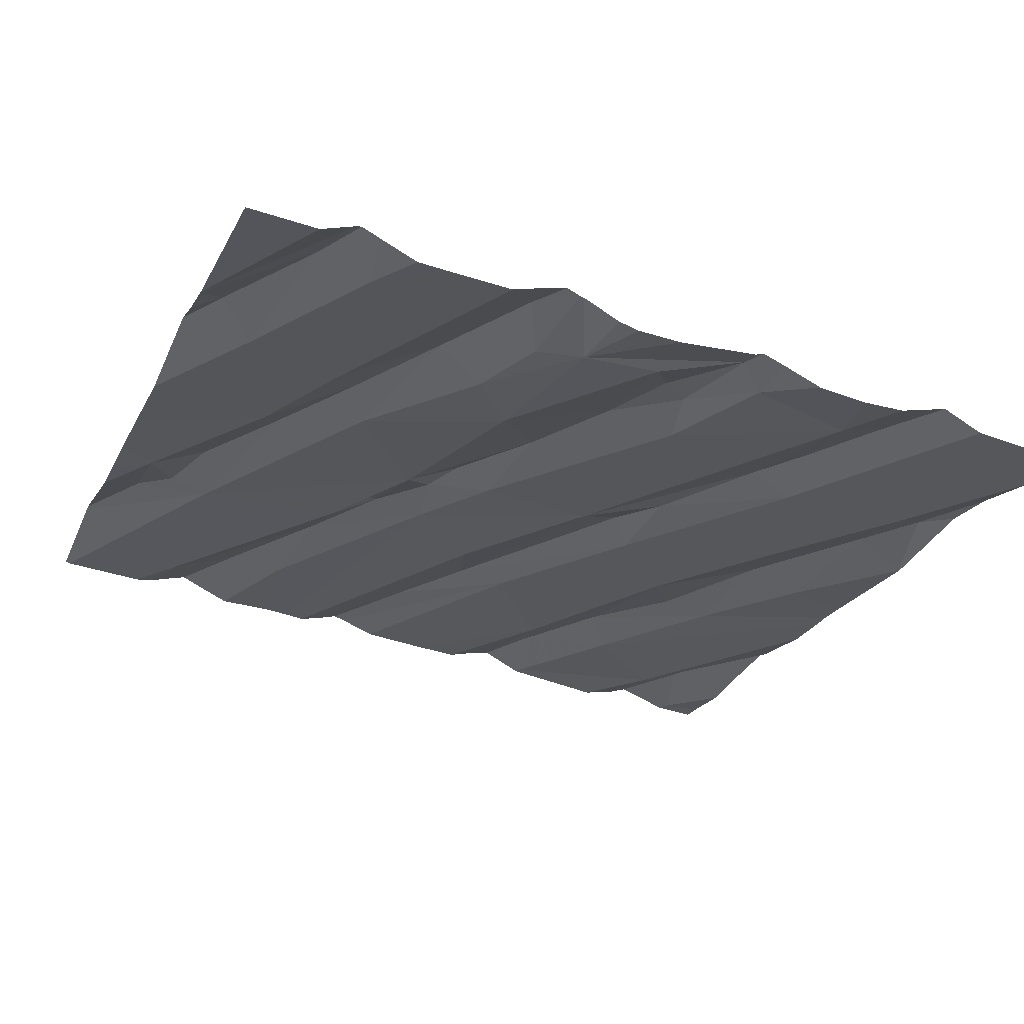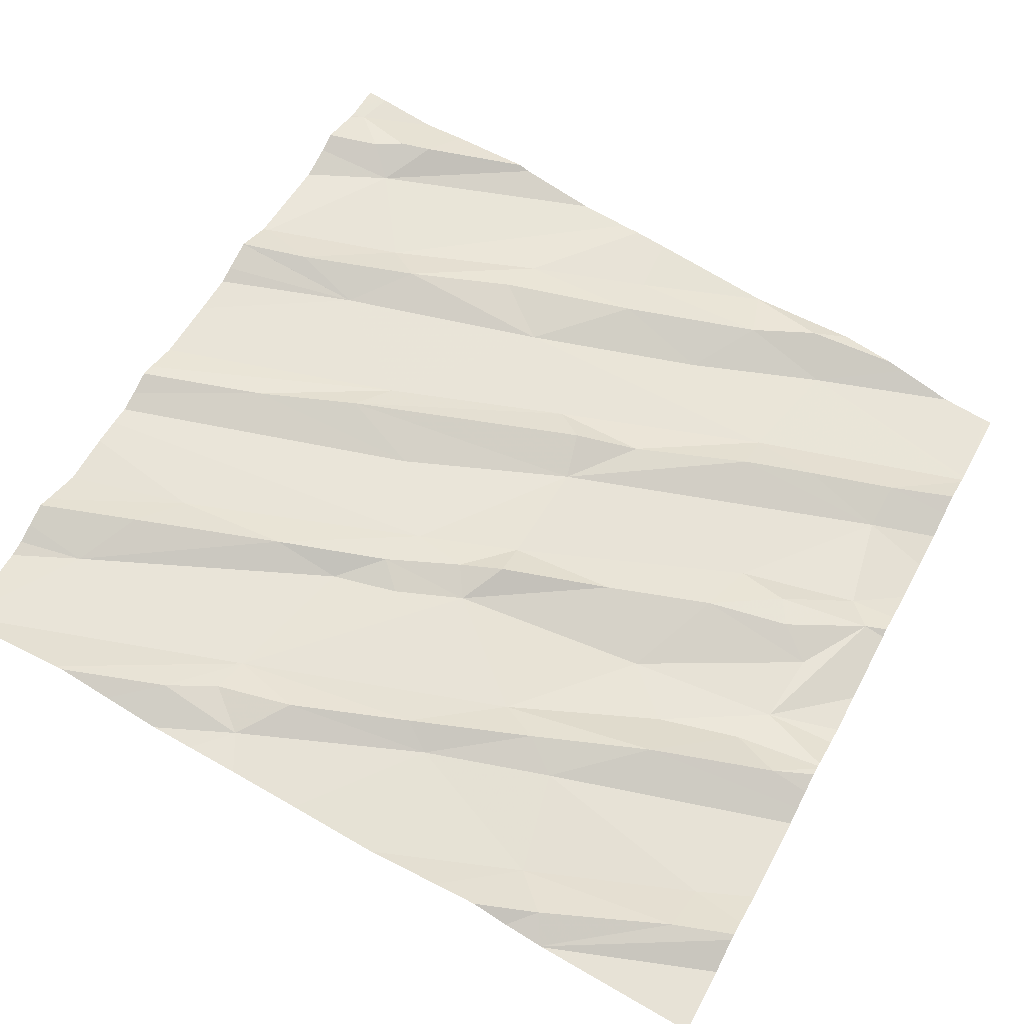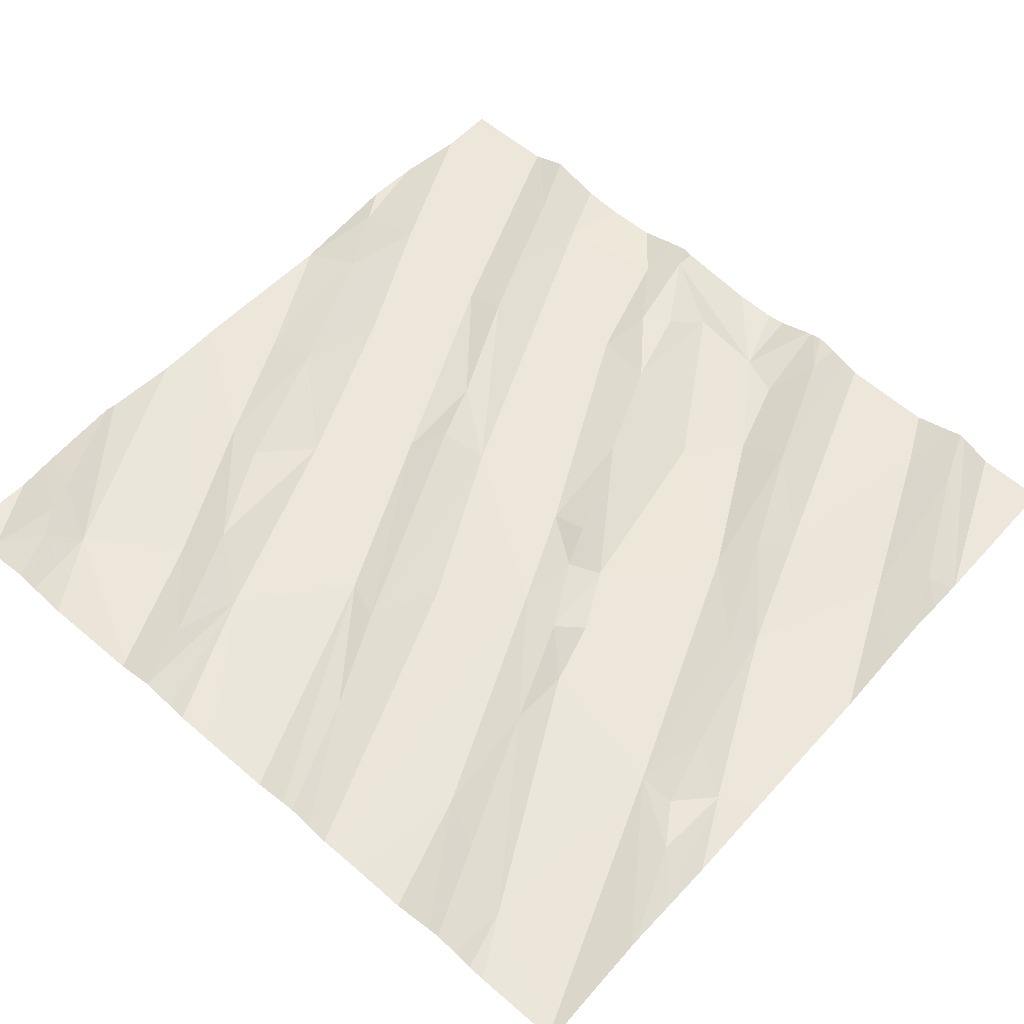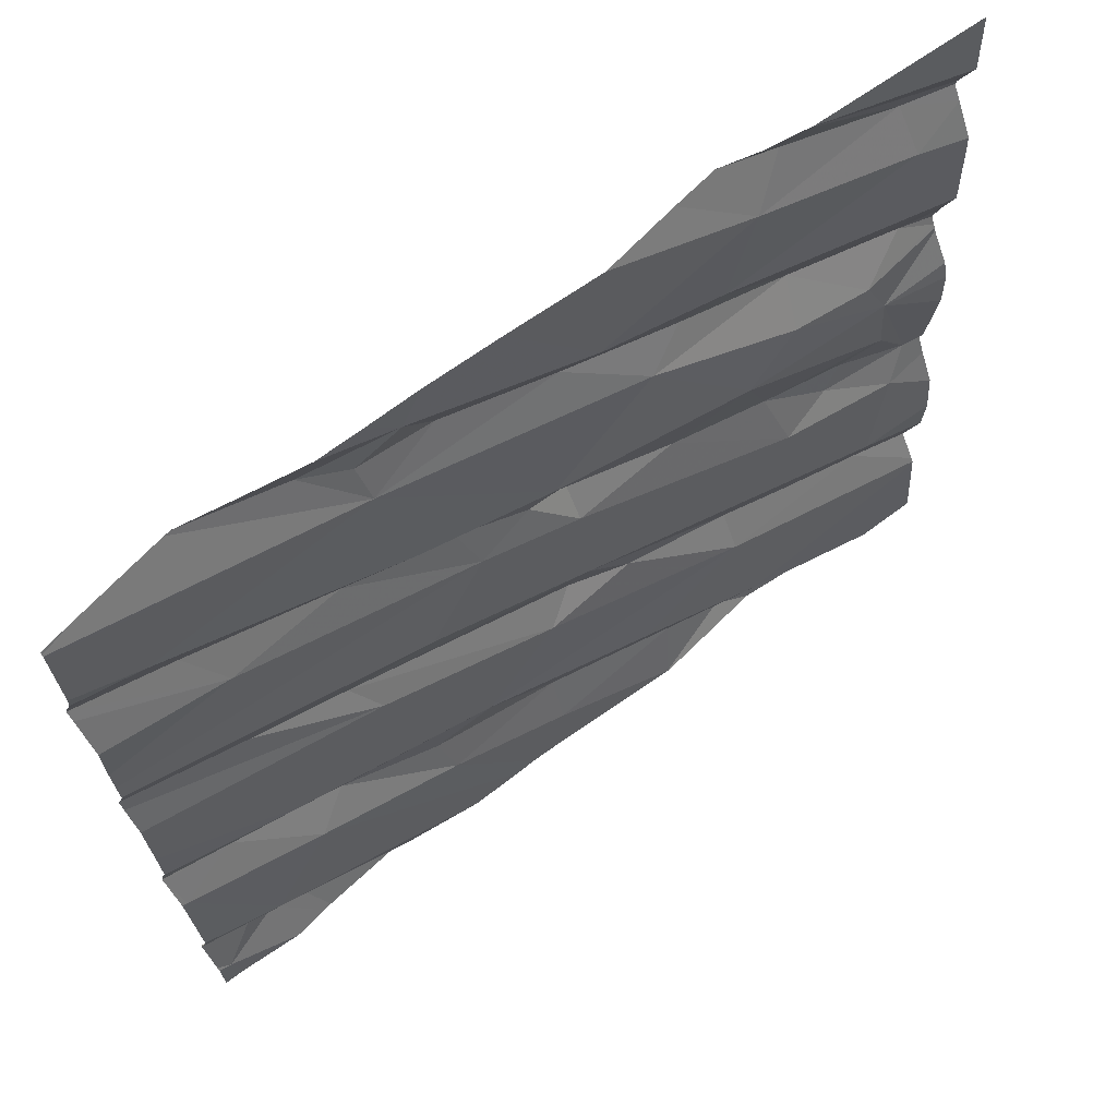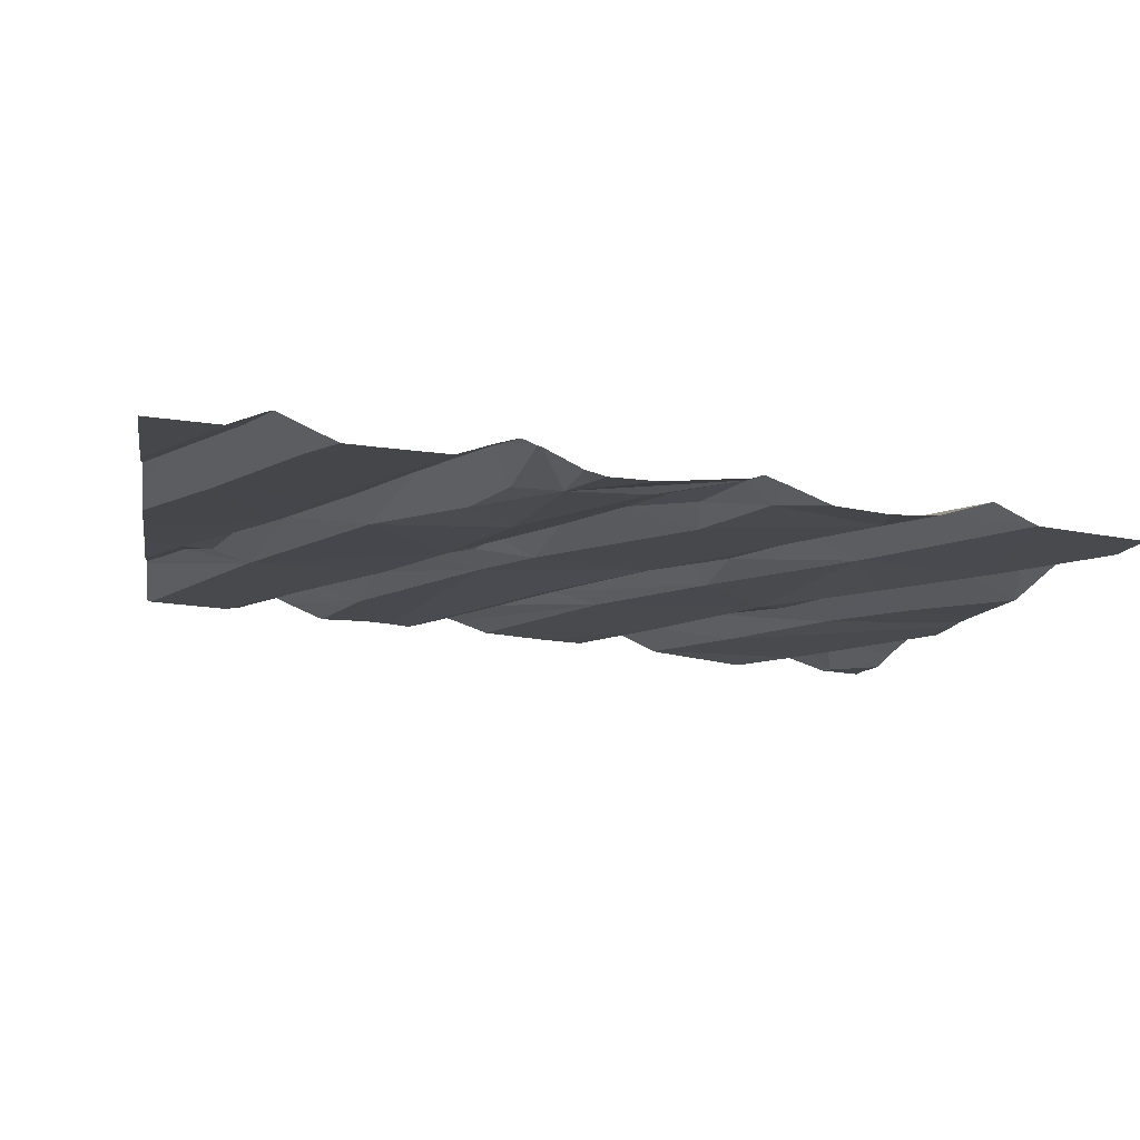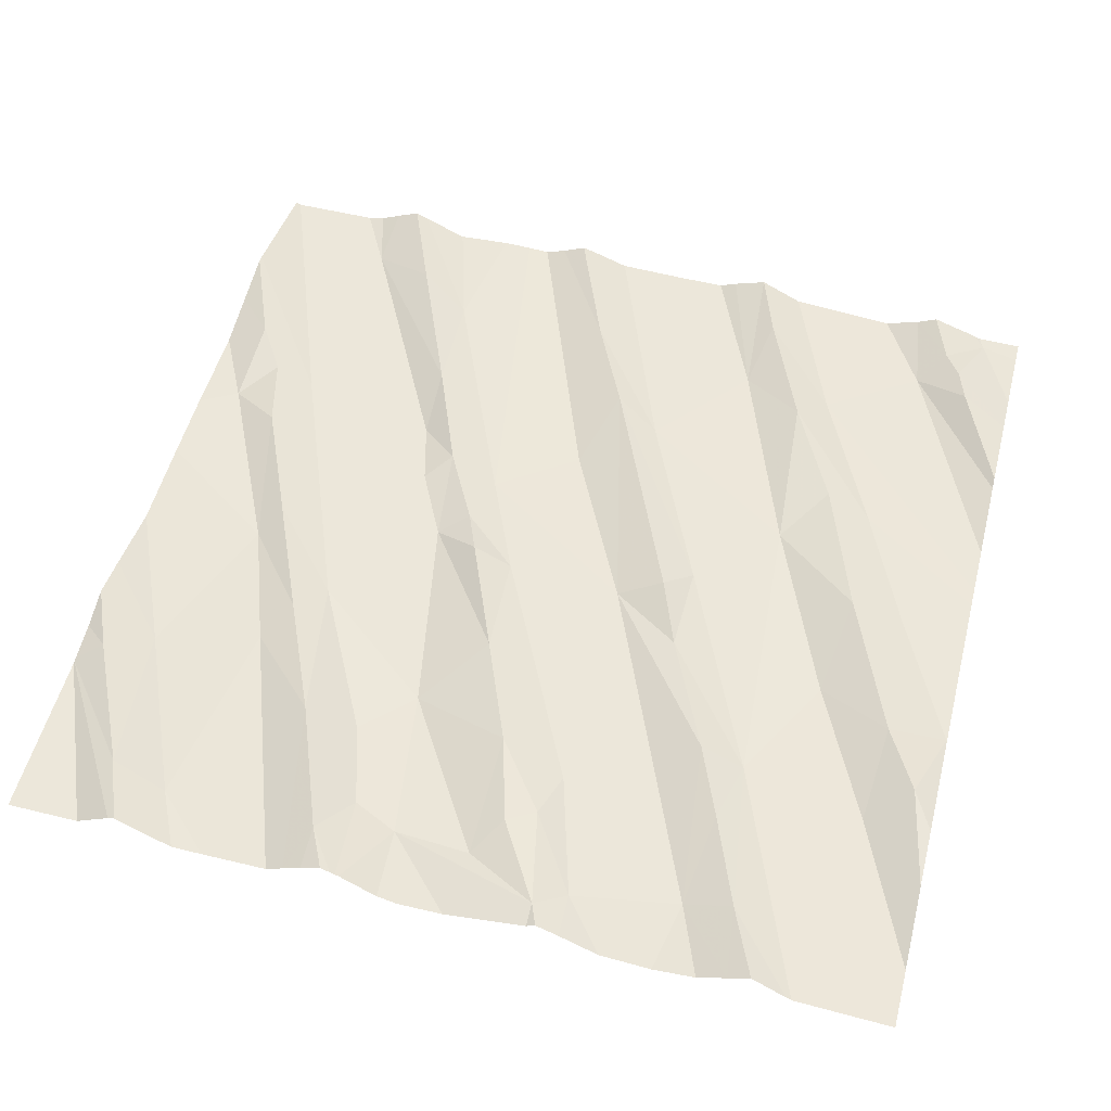
<metadata>
{"format":"obj","ext":"obj","renderer":"f3d","projection":"perspective","resolution":1024,"background":"white","views":[{"elev":-33.5,"azim":-111.7,"up":"+Z"},{"elev":60.8,"azim":-152.0,"up":"+Z"},{"elev":65.1,"azim":131.3,"up":"+Z"},{"elev":67.9,"azim":134.7,"up":"+Y"},{"elev":-19.2,"azim":-99.7,"up":"+Z"},{"elev":42.9,"azim":-75.4,"up":"+Z"}]}
</metadata>
<code>
v -39.03 241.9 502
v -38.6 241.9 502.1
v -39.04 241.9 502
v -39.05 241.9 502
v -38.77 241.9 502.1
v -38.91 240.4 501.9
v -37.51 240.6 502.2
v -39.27 240.3 501.9
v -39.26 240.4 501.9
v -39.04 241.9 502
v -38.96 240.1 501.9
v -37.51 240.6 502.2
v -37.51 240.8 502.2
v -37.51 241 502.2
v -39.07 240.4 502
v -37.51 241.1 502.2
v -38.66 240.3 502
v -38.9 240 502
v -38.72 240 501.9
v -38.75 240.1 502
v -38.45 240.2 502
v -38.43 240.1 502
v -38.27 240.4 502
v -38.95 241.9 502
v -38.14 240.3 502.1
v -38.16 240.2 502
v -38.4 241.9 502.1
v -37.92 240.4 502.1
v -37.83 240.4 502.1
v -37.69 240.2 502.1
v -37.76 240.1 502.1
v -39.11 240 501.9
v -38.72 240 501.9
v -37.68 240.1 502.1
v -37.62 240.1 502.1
v -37.54 240 502.1
v -37.91 241.9 502.2
v -38.19 240 502
v -38.35 240 502
v -38.01 240 502.1
v -37.52 240.5 502.2
v -37.51 241.1 502.2
v -37.51 241.1 502.2
v -39.27 240.9 501.9
v -39.19 240.8 502
v -39.37 240.7 501.9
v -39.15 240.8 502
v -39.25 241.1 501.9
v -39.31 240.7 501.9
v -37.51 241.2 502.2
v -38.03 241.9 502.2
v -37.51 240 502.1
v -37.51 240.2 502.2
v -39.04 240.7 501.9
v -38.91 240.5 502
v -38.77 241 502
v -38.47 241.2 502.1
v -38.53 241.1 502.1
v -38.65 240.6 502
v -38.53 240.7 502
v -39 240.9 502
v -38.91 241.1 502
v -38.51 240.6 502.1
v -38.53 241 502
v -39.03 241.2 502
v -37.78 241 502.2
v -38.17 240.9 502.1
v -38.42 240 502
v -38.3 241.1 502.1
v -37.81 240.6 502.1
v -38.44 240.6 502
v -38.04 240.8 502.1
v -37.99 240.9 502.1
v -38.43 241.1 502.1
v -37.66 240.6 502.2
v -37.98 240 502.1
v -38.3 240 502
v -37.77 240 502.1
v -37.79 240 502.1
v -37.56 240 502.1
v -37.69 240 502.1
v -39.28 241.7 502
v -39.21 241.2 501.9
v -39.33 241.2 502
v -38.87 241.5 502
v -39.05 241.3 502
v -37.51 240.3 502.1
v -37.51 240.1 502.1
v -37.51 240.2 502.1
v -37.51 240.1 502.1
v -37.51 240 502.1
v -39.29 241.6 501.9
v -38.92 241.7 502
v -38.7 241.4 502
v -38.79 241.4 502.1
v -38.53 241.6 502.1
v -39.01 241.8 502
v -38.59 241.6 502.1
v -38.01 241.8 502.2
v -38.2 241.8 502.1
v -38.03 241.3 502.2
v -38.18 241.3 502.1
v -37.65 241.6 502.2
v -38.12 241.6 502.1
v -38.11 241.7 502.2
v -38.28 241.7 502.1
v -38.27 241.2 502.1
v -38.33 241.3 502.1
v -37.78 241.3 502.2
v -37.72 241.4 502.2
v -38.72 240 501.9
v -38.71 240 501.9
v -39.15 240 501.9
v -38.72 240 501.9
v -39.28 240 501.8
v -38.98 240 501.9
v -39.42 240.2 501.8
v -39.42 240.2 501.8
v -38.87 241.9 502.1
v -39.42 240.1 501.8
v -39.42 240.3 501.9
v -39.42 240.4 501.9
v -39.42 240.2 501.8
v -39.42 240.3 501.9
v -39.42 240.6 501.9
v -39.42 240.7 501.9
v -39.42 240.7 501.9
v -39.42 240.9 501.9
v -39.42 240.5 501.8
v -39.42 240.7 501.9
v -39.42 241 501.9
v -39.42 241 501.9
v -39.42 241.1 501.9
v -39.42 241.1 501.9
v -39.42 241.1 501.9
v -39.42 241.3 501.9
v -39.42 241.3 501.9
v -39.42 241.7 501.9
v -39.42 241.6 502
v -39.42 241.6 502
v -39.42 241.5 501.9
v -39.42 241.2 502
v -39.42 241.2 501.9
v -39.42 241.6 502
v -39.42 241.4 501.9
v -37.51 240.5 502.2
v -37.51 240.5 502.2
v -37.51 240.6 502.2
v -37.51 240.7 502.2
v -37.51 240.7 502.2
v -37.51 241.2 502.2
v -37.51 241.3 502.2
v -37.51 241.8 502.2
v -37.51 241.7 502.2
v -37.51 241.6 502.2
v -37.51 241.5 502.3
v -37.51 241.9 502.2
v -37.51 241.9 502.2
v -37.51 241.4 502.2
v -37.51 241.6 502.2
v -37.51 241.5 502.2
v -37.53 240 502.1
v -37.51 240 502.1
v -39.39 240 501.8
v -39.42 240 501.8
v -38.24 241.9 502.1
v -37.79 241.9 502.2
v -37.78 241.9 502.2
v -38.13 241.9 502.1
v -37.58 241.9 502.2
v -39.42 241.9 501.9
v -37.61 241.9 502.2
v -37.51 241.9 502.2
f 6 15 8
f 6 8 117
f 152 109 151
f 121 9 122
f 120 11 123
f 151 69 50
f 114 18 116
f 18 20 11
f 20 18 19
f 22 21 20
f 22 19 112
f 17 11 20
f 21 17 20
f 6 17 23
f 11 17 6
f 20 19 22
f 169 100 51
f 168 104 157
f 11 6 118
f 18 11 113
f 25 21 26
f 21 22 26
f 21 23 17
f 26 22 68
f 26 28 25
f 28 26 29
f 167 99 104
f 31 30 40
f 29 26 39
f 38 29 77
f 53 36 88
f 89 35 53
f 34 31 79
f 35 34 36
f 36 34 78
f 34 35 30
f 166 100 169
f 172 157 170
f 30 31 34
f 45 44 46
f 47 45 46
f 46 44 48
f 171 138 4
f 9 8 15
f 127 48 128
f 150 70 149
f 126 46 130
f 170 158 173
f 149 70 148
f 46 49 47
f 9 49 125
f 148 70 7
f 9 54 49
f 49 54 47
f 56 58 57
f 55 60 9
f 56 62 61
f 55 9 15
f 59 60 55
f 55 6 59
f 64 58 56
f 54 56 61
f 60 59 63
f 56 54 64
f 54 9 60
f 62 65 48
f 61 45 47
f 6 55 15
f 54 61 47
f 48 44 62
f 61 44 45
f 61 62 44
f 67 66 42
f 25 28 23
f 71 23 72
f 64 60 69
f 23 71 6
f 59 6 71
f 64 54 60
f 71 63 59
f 63 71 73
f 58 64 74
f 60 63 73
f 64 69 74
f 73 67 60
f 75 70 28
f 28 70 23
f 70 72 23
f 73 66 67
f 23 21 25
f 60 67 69
f 72 73 71
f 16 72 43
f 29 41 75
f 30 41 29
f 75 41 12
f 28 29 75
f 164 120 165
f 51 100 37
f 14 70 13
f 163 52 162
f 41 30 87
f 70 75 7
f 162 52 80
f 37 99 167
f 80 36 81
f 73 72 66
f 83 84 134
f 136 85 137
f 83 86 84
f 133 83 135
f 27 98 100
f 147 41 146
f 146 41 87
f 81 36 78
f 13 70 150
f 140 82 144
f 82 92 93
f 137 92 145
f 84 86 136
f 10 82 3
f 94 95 86
f 96 95 94
f 85 98 93
f 86 65 94
f 97 93 5
f 2 98 27
f 96 98 95
f 95 85 86
f 98 85 95
f 83 48 65
f 93 92 85
f 65 62 94
f 62 56 57
f 3 97 1
f 93 97 82
f 94 62 57
f 83 65 86
f 100 99 37
f 102 101 103
f 102 104 57
f 104 105 106
f 27 100 166
f 104 94 57
f 104 106 96
f 96 94 104
f 74 69 107
f 57 58 74
f 102 107 101
f 99 100 105
f 107 108 57
f 106 100 98
f 57 108 102
f 106 98 96
f 109 110 101
f 109 101 69
f 106 105 100
f 110 103 101
f 167 104 168
f 99 105 104
f 69 67 50
f 109 69 151
f 107 102 108
f 101 107 69
f 57 74 107
f 104 102 103
f 78 34 79
f 155 110 156
f 168 157 172
f 104 103 153
f 119 97 5
f 77 29 39
f 79 31 76
f 24 97 119
f 156 109 161
f 14 72 70
f 117 8 124
f 118 6 117
f 76 31 40
f 38 30 29
f 115 120 164
f 121 8 9
f 7 75 12
f 12 41 147
f 122 9 129
f 123 11 118
f 124 8 121
f 43 72 14
f 125 49 126
f 1 97 24
f 40 30 38
f 126 49 46
f 127 46 48
f 16 66 72
f 2 93 98
f 128 48 131
f 50 67 42
f 129 9 125
f 42 66 16
f 130 46 127
f 131 48 132
f 39 26 68
f 32 18 113
f 132 48 133
f 52 36 80
f 133 48 83
f 134 84 142
f 135 83 134
f 91 36 52
f 136 86 85
f 33 19 114
f 137 85 92
f 90 36 91
f 88 36 90
f 4 139 10
f 5 93 2
f 68 22 112
f 140 92 82
f 141 92 140
f 53 35 36
f 89 30 35
f 142 84 143
f 111 19 33
f 143 84 136
f 3 82 97
f 144 82 139
f 87 30 89
f 145 92 141
f 153 103 154
f 112 19 111
f 116 18 32
f 154 103 160
f 155 103 110
f 10 139 82
f 156 110 109
f 114 19 18
f 157 104 153
f 157 158 170
f 115 11 120
f 159 109 152
f 4 138 139
f 160 103 155
f 161 109 159
f 113 11 115

</code>
